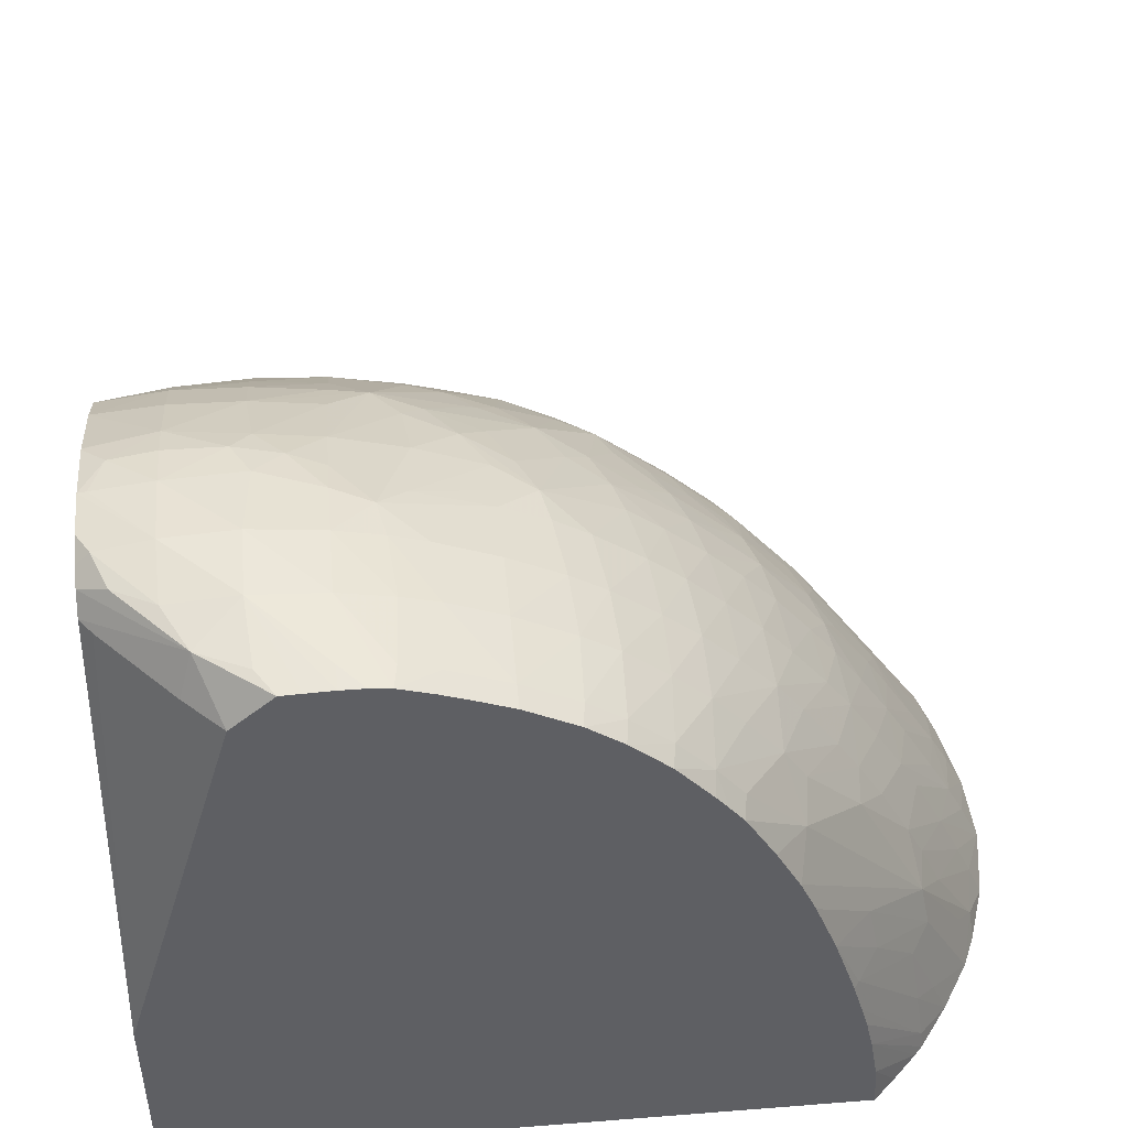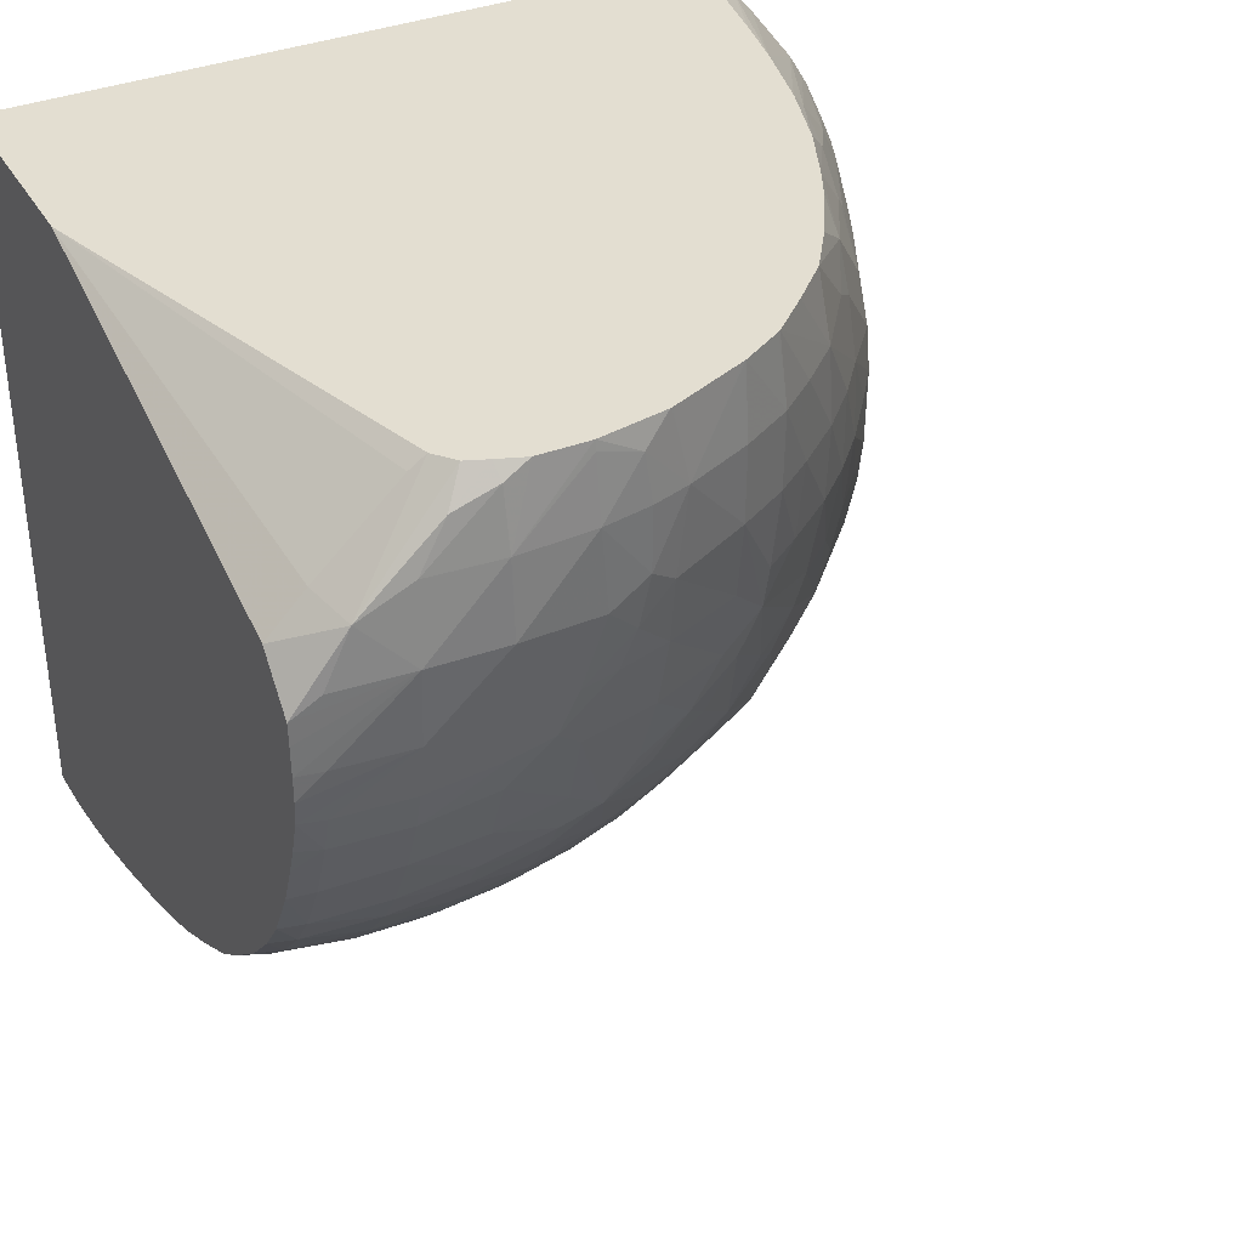
<metadata>
{"format":"obj","ext":"obj","renderer":"f3d","projection":"perspective","resolution":1024,"background":"white","views":[{"elev":46.9,"azim":-95.1,"up":"+Z"},{"elev":36.3,"azim":-26.8,"up":"+Y"}]}
</metadata>
<code>
v -0.08212 0.06192 0.1032
v -0.08154 0.06132 0.1032
v -0.08212 0.062 0.1046
v -0.08212 0.08004 0.1032
v -0.08088 0.06065 0.1032
v -0.08212 0.06221 0.1058
v -0.08212 0.08004 0.1086
v -0.06477 0.08004 0.1032
v -0.08065 0.06044 0.1032
v -0.08212 0.0624 0.1067
v -0.08059 0.0605 0.1038
v -0.08117 0.07784 0.1195
v -0.07914 0.07972 0.1195
v -0.07875 0.08004 0.1196
v -0.08212 0.07688 0.1195
v -0.06376 0.07918 0.1032
v -0.06494 0.08004 0.1048
v -0.07953 0.05963 0.1032
v -0.08212 0.06259 0.1074
v -0.08035 0.06067 0.105
v -0.08192 0.0627 0.1083
v -0.08077 0.07753 0.1206
v -0.07834 0.08004 0.1201
v -0.08212 0.07576 0.1205
v -0.06378 0.07916 0.1035
v -0.06349 0.07888 0.1032
v -0.06528 0.08004 0.1069
v -0.07824 0.05885 0.1032
v -0.07968 0.06008 0.1045
v -0.08212 0.06284 0.1083
v -0.07997 0.06087 0.1065
v -0.08099 0.0621 0.1083
v -0.08212 0.06342 0.1102
v -0.0795 0.07819 0.1207
v -0.0788 0.07928 0.1205
v -0.08143 0.07623 0.1206
v -0.07962 0.07639 0.121
v -0.07782 0.08004 0.1203
v -0.08212 0.07522 0.1206
v -0.06555 0.08004 0.1083
v -0.06315 0.07848 0.1032
v -0.07738 0.05848 0.1032
v -0.07705 0.05856 0.1039
v -0.0777 0.05906 0.1046
v -0.07874 0.0605 0.1075
v -0.07904 0.06031 0.1065
v -0.08069 0.06231 0.1095
v -0.08212 0.064 0.1117
v -0.07775 0.07826 0.1209
v -0.07775 0.07969 0.1206
v -0.08212 0.07452 0.1206
v -0.08149 0.07452 0.1207
v -0.07962 0.07452 0.1209
v -0.07775 0.07639 0.121
v -0.07714 0.08004 0.1206
v -0.06596 0.08004 0.1101
v -0.06205 0.07705 0.1032
v -0.07589 0.05799 0.1032
v -0.07589 0.0584 0.1042
v -0.07775 0.0598 0.1065
v -0.07775 0.06036 0.1078
v -0.07775 0.06079 0.1087
v -0.07877 0.06236 0.1112
v -0.08085 0.06412 0.1132
v -0.08148 0.06384 0.1121
v -0.0821 0.0644 0.1127
v -0.08212 0.06439 0.1126
v -0.07589 0.07826 0.1208
v -0.07589 0.07981 0.1206
v -0.07589 0.08004 0.1206
v -0.08212 0.07391 0.1206
v -0.08212 0.07336 0.1205
v -0.08149 0.07326 0.1206
v -0.07962 0.07316 0.1206
v -0.07775 0.07452 0.1208
v -0.07626 0.07452 0.1206
v -0.0757 0.0762 0.1207
v -0.06601 0.08004 0.1103
v -0.06167 0.07642 0.1032
v -0.06545 0.07944 0.1098
v -0.07402 0.05771 0.1032
v -0.07589 0.0588 0.1052
v -0.07589 0.0594 0.1065
v -0.07775 0.06159 0.1102
v -0.07589 0.06018 0.1081
v -0.07775 0.06226 0.1114
v -0.07962 0.06395 0.1135
v -0.07962 0.06455 0.1144
v -0.08149 0.06572 0.1154
v -0.08212 0.06583 0.1153
v -0.08212 0.06505 0.1139
v -0.08212 0.06441 0.1127
v -0.0747 0.07826 0.1206
v -0.07485 0.07944 0.1205
v -0.07471 0.0767 0.1206
v -0.0742 0.08004 0.1202
v -0.08212 0.07248 0.1203
v -0.08149 0.07233 0.1203
v -0.07962 0.07222 0.1203
v -0.07775 0.07331 0.1206
v -0.0767 0.07351 0.1205
v -0.07533 0.07452 0.1204
v -0.07495 0.07546 0.1205
v -0.06658 0.08004 0.1121
v -0.06154 0.07619 0.1032
v -0.06366 0.07746 0.1076
v -0.06567 0.07906 0.111
v -0.07215 0.05779 0.1032
v -0.07402 0.05827 0.1045
v -0.07402 0.05873 0.1054
v -0.07589 0.06068 0.109
v -0.07589 0.06217 0.1115
v -0.07775 0.06284 0.1123
v -0.07589 0.06139 0.1102
v -0.07775 0.06377 0.1137
v -0.07775 0.06446 0.1146
v -0.07962 0.06548 0.1156
v -0.08149 0.06644 0.1163
v -0.08212 0.06621 0.1158
v -0.07376 0.07826 0.1203
v -0.07416 0.08004 0.1202
v -0.07406 0.0762 0.1203
v -0.08212 0.0718 0.12
v -0.08149 0.07079 0.1197
v -0.07962 0.07079 0.1197
v -0.07775 0.07079 0.1196
v -0.07775 0.07238 0.1203
v -0.07589 0.07079 0.1193
v -0.076 0.07279 0.1201
v -0.07402 0.07265 0.1195
v -0.07402 0.07452 0.12
v -0.06721 0.08004 0.1135
v -0.06168 0.07582 0.1042
v -0.06079 0.07447 0.1032
v -0.06392 0.07678 0.1089
v -0.06194 0.07528 0.1054
v -0.06588 0.07837 0.1121
v -0.07029 0.05816 0.1032
v -0.07215 0.05832 0.1043
v -0.07215 0.05882 0.1053
v -0.07402 0.05931 0.1065
v -0.07402 0.06017 0.108
v -0.07402 0.06071 0.109
v -0.07402 0.06224 0.1113
v -0.07589 0.06282 0.1124
v -0.07402 0.0615 0.1102
v -0.07589 0.06452 0.1146
v -0.07775 0.06539 0.1156
v -0.07962 0.0663 0.1165
v -0.07589 0.06375 0.1136
v -0.08149 0.06738 0.1174
v -0.08212 0.06747 0.1173
v -0.08212 0.06652 0.1162
v -0.07215 0.07826 0.1195
v -0.07215 0.08004 0.1194
v -0.07223 0.08004 0.1194
v -0.07414 0.08004 0.1202
v -0.07215 0.07639 0.1195
v -0.07215 0.07452 0.1193
v -0.08212 0.07079 0.1196
v -0.08149 0.06936 0.1189
v -0.07962 0.06929 0.119
v -0.07775 0.06938 0.1189
v -0.07589 0.06958 0.1188
v -0.07482 0.06977 0.1187
v -0.07413 0.07084 0.1189
v -0.07286 0.0715 0.1187
v -0.0722 0.07281 0.1189
v -0.07119 0.07353 0.1186
v -0.06725 0.08004 0.1136
v -0.0603 0.07265 0.1032
v -0.06145 0.07461 0.1047
v -0.06427 0.07625 0.1101
v -0.06543 0.07782 0.1116
v -0.06373 0.07553 0.1093
v -0.06176 0.07404 0.1058
v -0.06749 0.07918 0.1149
v -0.06571 0.0769 0.1128
v -0.06978 0.05829 0.1032
v -0.06934 0.05865 0.1037
v -0.07029 0.05852 0.1039
v -0.07215 0.05954 0.1065
v -0.07215 0.06089 0.1087
v -0.07215 0.06031 0.1078
v -0.07292 0.06234 0.1112
v -0.07402 0.06294 0.1123
v -0.07402 0.06388 0.1135
v -0.07402 0.06472 0.1144
v -0.07589 0.06546 0.1156
v -0.07775 0.0663 0.1166
v -0.07962 0.06723 0.1174
v -0.08149 0.06843 0.1183
v -0.08212 0.06851 0.1182
v -0.07091 0.07826 0.1188
v -0.07093 0.07639 0.1188
v -0.07112 0.08004 0.1188
v -0.07108 0.07452 0.1187
v -0.08212 0.06944 0.1189
v -0.07962 0.06836 0.1184
v -0.07775 0.06844 0.1183
v -0.07589 0.06865 0.1182
v -0.07226 0.06893 0.1171
v -0.07358 0.07025 0.1184
v -0.07402 0.06766 0.117
v -0.07295 0.0679 0.1168
v -0.0722 0.07084 0.1181
v -0.07162 0.07228 0.1184
v -0.07014 0.07452 0.118
v -0.07032 0.07096 0.1171
v -0.06934 0.0717 0.1168
v -0.06915 0.07265 0.1169
v -0.06766 0.08004 0.1145
v -0.06009 0.07079 0.1032
v -0.06094 0.07265 0.1046
v -0.06558 0.07565 0.1131
v -0.06364 0.07452 0.1095
v -0.06307 0.07452 0.1083
v -0.06842 0.08004 0.1158
v -0.06919 0.08004 0.1169
v -0.06793 0.07844 0.1158
v -0.06734 0.07794 0.1151
v -0.06904 0.05856 0.1032
v -0.06838 0.05892 0.1032
v -0.06853 0.05964 0.1045
v -0.06896 0.06029 0.1059
v -0.06978 0.06071 0.1071
v -0.07103 0.06045 0.1075
v -0.07224 0.0619 0.1103
v -0.07167 0.06254 0.1109
v -0.0726 0.06405 0.1132
v -0.07402 0.06566 0.1153
v -0.07589 0.06642 0.1165
v -0.07775 0.06723 0.1174
v -0.06997 0.07826 0.1181
v -0.07106 0.08004 0.1187
v -0.06999 0.07639 0.1181
v -0.07589 0.06736 0.1173
v -0.07096 0.06957 0.1169
v -0.0717 0.06832 0.1165
v -0.07402 0.06673 0.1163
v -0.07266 0.06591 0.1151
v -0.07218 0.06707 0.1158
v -0.06892 0.07452 0.1171
v -0.06972 0.07046 0.1165
v -0.06762 0.07021 0.1148
v -0.06822 0.07265 0.1161
v -0.06016 0.07079 0.1034
v -0.06025 0.069 0.1032
v -0.06164 0.07265 0.106
v -0.06409 0.07452 0.1104
v -0.0672 0.07639 0.1153
v -0.06552 0.07452 0.1132
v -0.06493 0.07452 0.1121
v -0.07013 0.08004 0.1179
v -0.06897 0.07826 0.1171
v -0.06814 0.05906 0.1032
v -0.06796 0.05917 0.1032
v -0.06771 0.06066 0.1053
v -0.06933 0.06237 0.1093
v -0.07036 0.06119 0.1082
v -0.07029 0.06215 0.1096
v -0.07029 0.06287 0.1106
v -0.07135 0.06432 0.1129
v -0.07201 0.06511 0.114
v -0.06887 0.07639 0.1172
v -0.06894 0.06892 0.1152
v -0.06929 0.06792 0.1149
v -0.07142 0.06624 0.1148
v -0.07029 0.06756 0.1152
v -0.06798 0.07452 0.1162
v -0.06576 0.07038 0.1128
v -0.06741 0.07146 0.115
v -0.06801 0.06892 0.1144
v -0.06703 0.06892 0.1135
v -0.06725 0.07265 0.1151
v -0.06079 0.07079 0.1046
v -0.06211 0.07265 0.107
v -0.06026 0.06891 0.1032
v -0.06794 0.07639 0.1162
v -0.06714 0.07452 0.1153
v -0.06621 0.07452 0.1141
v -0.06554 0.07265 0.1131
v -0.0649 0.07265 0.1121
v -0.06405 0.07265 0.1106
v -0.06353 0.07265 0.1097
v -0.06281 0.07265 0.1083
v -0.06681 0.05988 0.1032
v -0.06707 0.06024 0.1041
v -0.06743 0.06235 0.1075
v -0.06808 0.0628 0.1087
v -0.06862 0.06346 0.11
v -0.06915 0.06412 0.1113
v -0.07029 0.0638 0.1117
v -0.07029 0.06466 0.1126
v -0.07029 0.06559 0.1135
v -0.07029 0.06663 0.1144
v -0.06918 0.06597 0.1132
v -0.06724 0.06585 0.1114
v -0.06794 0.06659 0.1126
v -0.06737 0.06784 0.1131
v -0.0661 0.06892 0.1125
v -0.06536 0.06892 0.1115
v -0.06368 0.06964 0.1094
v -0.06518 0.07092 0.1122
v -0.0656 0.07163 0.113
v -0.06632 0.07265 0.1141
v -0.06158 0.07079 0.1061
v -0.06075 0.06703 0.1032
v -0.06101 0.06892 0.1046
v -0.06357 0.07079 0.1096
v -0.06284 0.07079 0.1083
v -0.06209 0.07079 0.1071
v -0.06604 0.06041 0.1032
v -0.06583 0.06069 0.1035
v -0.06563 0.0624 0.1055
v -0.06726 0.06405 0.1095
v -0.0679 0.0646 0.1108
v -0.06662 0.06526 0.1101
v -0.06544 0.06591 0.1095
v -0.06599 0.06667 0.1107
v -0.06558 0.06791 0.1112
v -0.06439 0.06898 0.1101
v -0.06375 0.06611 0.1074
v -0.06391 0.0684 0.109
v -0.06227 0.06892 0.1068
v -0.06171 0.06892 0.1059
v -0.06415 0.07079 0.1105
v -0.06186 0.0679 0.1056
v -0.06151 0.06719 0.1046
v -0.0621 0.06666 0.1052
v -0.0617 0.0658 0.104
v -0.06098 0.06646 0.1032
v -0.06538 0.06092 0.1032
v -0.06472 0.06151 0.1032
v -0.06511 0.06193 0.1043
v -0.06387 0.06251 0.1035
v -0.06551 0.06414 0.1076
v -0.06601 0.06466 0.1088
v -0.06378 0.06428 0.1055
v -0.06356 0.06706 0.1077
v -0.06209 0.06456 0.1034
v -0.06261 0.06719 0.1063
v -0.0619 0.0647 0.1032
v -0.06146 0.06543 0.1032
v -0.06419 0.062 0.1032
v -0.06339 0.06282 0.1032
v -0.06333 0.06375 0.1043
v -0.06291 0.06338 0.1032
v -0.06226 0.0642 0.1032
f 1 2 3
f 1 3 6
f 1 6 10
f 1 10 19
f 1 19 30
f 1 30 33
f 1 33 48
f 1 48 67
f 1 67 92
f 1 92 91
f 1 91 90
f 1 90 119
f 1 119 153
f 1 153 152
f 1 152 193
f 1 193 198
f 1 198 160
f 1 160 123
f 1 123 97
f 1 97 72
f 1 72 71
f 1 71 51
f 1 51 39
f 1 39 24
f 1 24 15
f 1 15 7
f 1 7 4
f 1 4 8
f 1 8 16
f 1 16 26
f 1 26 41
f 1 41 57
f 1 57 79
f 1 79 105
f 1 105 134
f 1 134 171
f 1 171 213
f 1 213 248
f 1 248 278
f 1 278 308
f 1 308 332
f 1 332 344
f 1 344 343
f 1 343 349
f 1 349 348
f 1 348 346
f 1 346 345
f 1 345 334
f 1 334 333
f 1 333 313
f 1 313 287
f 1 287 257
f 1 257 256
f 1 256 223
f 1 223 222
f 1 222 179
f 1 179 138
f 1 138 108
f 1 108 81
f 1 81 58
f 1 58 42
f 1 42 28
f 1 28 18
f 1 18 9
f 1 9 5
f 1 5 2
f 2 5 3
f 3 5 6
f 4 7 14
f 4 14 23
f 4 23 38
f 4 38 55
f 4 55 70
f 4 70 96
f 4 96 121
f 4 121 157
f 4 157 156
f 4 156 155
f 4 155 196
f 4 196 235
f 4 235 254
f 4 254 219
f 4 219 218
f 4 218 212
f 4 212 170
f 4 170 132
f 4 132 104
f 4 104 78
f 4 78 56
f 4 56 40
f 4 40 27
f 4 27 17
f 4 17 8
f 5 9 6
f 6 9 11
f 6 11 10
f 7 12 13
f 7 13 14
f 7 15 12
f 8 17 16
f 9 18 11
f 10 11 19
f 11 18 20
f 11 20 21
f 11 21 19
f 12 22 13
f 12 15 22
f 13 22 14
f 14 22 23
f 15 24 22
f 16 25 26
f 16 17 25
f 17 27 25
f 18 28 29
f 18 29 20
f 19 21 30
f 20 29 31
f 20 31 21
f 21 32 33
f 21 33 30
f 21 31 32
f 22 34 35
f 22 35 23
f 22 24 36
f 22 36 37
f 22 37 34
f 23 35 38
f 24 39 37
f 24 37 36
f 25 27 40
f 25 40 26
f 26 40 41
f 28 42 43
f 28 43 44
f 28 44 45
f 28 45 46
f 28 46 29
f 29 46 31
f 31 46 32
f 32 47 33
f 32 46 47
f 33 47 48
f 34 37 49
f 34 49 50
f 34 50 35
f 35 50 38
f 37 39 51
f 37 51 52
f 37 52 53
f 37 53 54
f 37 54 49
f 38 50 55
f 40 56 57
f 40 57 41
f 42 58 43
f 43 58 59
f 43 59 60
f 43 60 45
f 43 45 44
f 45 60 61
f 45 61 62
f 45 62 63
f 45 63 64
f 45 64 65
f 45 65 66
f 45 66 47
f 45 47 46
f 47 66 48
f 48 66 67
f 49 68 69
f 49 69 70
f 49 70 55
f 49 55 50
f 49 54 68
f 51 71 52
f 52 71 53
f 53 71 72
f 53 72 73
f 53 73 74
f 53 74 75
f 53 75 54
f 54 75 76
f 54 76 77
f 54 77 68
f 56 78 57
f 57 78 80
f 57 80 79
f 58 81 59
f 59 81 82
f 59 82 60
f 60 82 61
f 61 82 83
f 61 83 62
f 62 84 63
f 62 83 85
f 62 85 84
f 63 86 87
f 63 87 64
f 63 84 86
f 64 87 88
f 64 88 89
f 64 89 90
f 64 90 91
f 64 91 66
f 64 66 65
f 66 92 67
f 66 91 92
f 68 93 94
f 68 94 69
f 68 77 95
f 68 95 93
f 69 94 70
f 70 94 96
f 72 97 98
f 72 98 73
f 73 98 99
f 73 99 74
f 74 100 75
f 74 99 100
f 75 100 101
f 75 101 76
f 76 102 103
f 76 103 77
f 76 101 102
f 77 103 95
f 78 104 80
f 79 80 106
f 79 106 105
f 80 104 107
f 80 107 106
f 81 108 109
f 81 109 83
f 81 83 82
f 83 109 110
f 83 110 85
f 84 85 111
f 84 111 86
f 85 110 111
f 86 112 113
f 86 113 87
f 86 111 114
f 86 114 112
f 87 113 88
f 88 113 115
f 88 115 116
f 88 116 117
f 88 117 118
f 88 118 89
f 89 118 90
f 90 118 119
f 93 120 94
f 93 95 120
f 94 120 121
f 94 121 96
f 95 103 122
f 95 122 120
f 97 123 98
f 98 123 124
f 98 124 99
f 99 124 125
f 99 125 126
f 99 126 127
f 99 127 100
f 100 127 101
f 101 127 128
f 101 128 129
f 101 129 130
f 101 130 102
f 102 131 103
f 102 130 131
f 103 131 122
f 104 132 107
f 105 133 134
f 105 106 133
f 106 107 135
f 106 135 136
f 106 136 133
f 107 132 137
f 107 137 135
f 108 138 139
f 108 139 110
f 108 110 109
f 110 140 141
f 110 141 111
f 110 139 140
f 111 141 142
f 111 142 143
f 111 143 114
f 112 144 145
f 112 145 115
f 112 115 113
f 112 114 143
f 112 143 146
f 112 146 144
f 115 145 116
f 116 147 148
f 116 148 149
f 116 149 117
f 116 145 150
f 116 150 147
f 117 149 118
f 118 149 151
f 118 151 152
f 118 152 153
f 118 153 119
f 120 154 155
f 120 155 156
f 120 156 157
f 120 157 121
f 120 122 158
f 120 158 154
f 122 131 159
f 122 159 158
f 123 160 124
f 124 160 161
f 124 161 162
f 124 162 125
f 125 163 126
f 125 162 163
f 126 128 127
f 126 163 164
f 126 164 128
f 128 164 165
f 128 165 129
f 129 165 166
f 129 166 130
f 130 166 167
f 130 167 168
f 130 168 131
f 131 168 169
f 131 169 159
f 132 170 137
f 133 136 134
f 134 136 172
f 134 172 171
f 135 173 136
f 135 137 174
f 135 174 173
f 136 173 175
f 136 175 176
f 136 176 172
f 137 170 177
f 137 177 178
f 137 178 174
f 138 179 180
f 138 180 181
f 138 181 139
f 139 181 140
f 140 182 143
f 140 143 142
f 140 142 141
f 140 181 182
f 143 183 146
f 143 182 184
f 143 184 183
f 144 185 186
f 144 186 145
f 144 146 185
f 145 186 150
f 146 183 185
f 147 150 187
f 147 187 188
f 147 188 189
f 147 189 148
f 148 189 190
f 148 190 149
f 149 190 191
f 149 191 151
f 150 186 187
f 151 191 192
f 151 192 193
f 151 193 152
f 154 194 155
f 154 158 195
f 154 195 194
f 155 194 196
f 158 159 169
f 158 169 197
f 158 197 195
f 160 198 161
f 161 198 192
f 161 192 199
f 161 199 162
f 162 199 200
f 162 200 163
f 163 200 201
f 163 201 164
f 164 201 165
f 165 202 203
f 165 203 167
f 165 167 166
f 165 201 204
f 165 204 205
f 165 205 202
f 167 203 206
f 167 206 207
f 167 207 168
f 168 207 169
f 169 208 197
f 169 207 209
f 169 209 210
f 169 210 211
f 169 211 208
f 170 212 177
f 171 172 176
f 171 176 214
f 171 214 213
f 173 174 178
f 173 178 175
f 175 178 215
f 175 215 216
f 175 216 217
f 175 217 176
f 176 217 214
f 177 212 218
f 177 218 219
f 177 219 220
f 177 220 221
f 177 221 215
f 177 215 178
f 179 222 180
f 180 222 223
f 180 223 224
f 180 224 225
f 180 225 226
f 180 226 227
f 180 227 181
f 181 227 182
f 182 227 184
f 183 228 185
f 183 184 227
f 183 227 228
f 185 229 230
f 185 230 187
f 185 187 186
f 185 228 229
f 187 230 188
f 188 231 189
f 188 230 231
f 189 231 232
f 189 232 190
f 190 232 233
f 190 233 191
f 191 233 199
f 191 199 192
f 192 198 193
f 194 234 235
f 194 235 196
f 194 195 236
f 194 236 234
f 195 197 208
f 195 208 236
f 199 233 200
f 200 233 237
f 200 237 201
f 201 237 204
f 202 238 203
f 202 205 239
f 202 239 238
f 203 238 206
f 204 237 240
f 204 240 205
f 205 240 241
f 205 241 242
f 205 242 239
f 206 238 207
f 207 238 209
f 208 243 236
f 208 211 243
f 209 238 244
f 209 244 210
f 210 244 245
f 210 245 211
f 211 245 246
f 211 246 243
f 213 247 248
f 213 214 249
f 213 249 247
f 214 217 216
f 214 216 250
f 214 250 249
f 215 251 252
f 215 252 253
f 215 253 250
f 215 250 216
f 215 221 251
f 219 254 255
f 219 255 220
f 220 255 251
f 220 251 221
f 223 256 224
f 224 256 257
f 224 257 258
f 224 258 225
f 225 258 259
f 225 259 226
f 226 260 227
f 226 259 261
f 226 261 260
f 227 260 261
f 227 261 229
f 227 229 228
f 229 261 262
f 229 262 263
f 229 263 230
f 230 263 264
f 230 264 241
f 230 241 231
f 231 241 240
f 231 240 232
f 232 240 237
f 232 237 233
f 234 255 235
f 234 236 265
f 234 265 255
f 235 255 254
f 236 243 265
f 238 266 244
f 238 239 267
f 238 267 266
f 239 242 268
f 239 268 269
f 239 269 267
f 241 264 268
f 241 268 242
f 243 270 265
f 243 246 270
f 244 266 245
f 245 271 272
f 245 272 246
f 245 266 273
f 245 273 274
f 245 274 271
f 246 275 270
f 246 272 275
f 247 276 248
f 247 249 277
f 247 277 276
f 248 276 278
f 249 250 277
f 250 253 277
f 251 279 280
f 251 280 281
f 251 281 252
f 251 255 279
f 252 281 282
f 252 282 283
f 252 283 284
f 252 284 285
f 252 285 253
f 253 285 286
f 253 286 277
f 255 265 279
f 257 287 288
f 257 288 258
f 258 288 289
f 258 289 259
f 259 289 290
f 259 290 291
f 259 291 292
f 259 292 262
f 259 262 261
f 262 292 293
f 262 293 263
f 263 293 292
f 263 292 294
f 263 294 295
f 263 295 268
f 263 268 264
f 265 270 279
f 266 267 273
f 267 269 296
f 267 296 297
f 267 297 298
f 267 298 299
f 267 299 300
f 267 300 273
f 268 295 296
f 268 296 269
f 270 280 279
f 270 275 280
f 271 274 301
f 271 301 302
f 271 302 303
f 271 303 304
f 271 304 305
f 271 305 272
f 272 305 275
f 273 300 274
f 274 300 301
f 275 305 306
f 275 306 280
f 276 307 278
f 276 277 286
f 276 286 307
f 278 307 309
f 278 309 308
f 280 306 282
f 280 282 281
f 282 306 305
f 282 305 310
f 282 310 283
f 283 310 311
f 283 311 284
f 284 311 312
f 284 312 285
f 285 312 307
f 285 307 286
f 287 313 288
f 288 313 314
f 288 314 289
f 289 315 316
f 289 316 290
f 289 314 315
f 290 316 291
f 291 316 317
f 291 317 292
f 292 317 297
f 292 297 294
f 294 297 295
f 295 297 296
f 297 317 298
f 298 318 319
f 298 319 320
f 298 320 300
f 298 300 299
f 298 317 318
f 300 320 321
f 300 321 301
f 301 321 302
f 302 322 303
f 302 321 323
f 302 323 324
f 302 324 322
f 303 325 326
f 303 326 310
f 303 310 327
f 303 327 304
f 303 322 324
f 303 324 328
f 303 328 325
f 304 327 305
f 305 327 310
f 307 312 309
f 308 328 329
f 308 329 330
f 308 330 331
f 308 331 332
f 308 309 326
f 308 326 328
f 309 312 326
f 310 326 311
f 311 326 312
f 313 333 314
f 314 333 334
f 314 334 335
f 314 335 315
f 315 336 316
f 315 335 336
f 316 337 338
f 316 338 318
f 316 318 317
f 316 336 337
f 318 338 319
f 319 323 321
f 319 321 320
f 319 338 339
f 319 339 323
f 323 331 330
f 323 330 340
f 323 340 324
f 323 339 341
f 323 341 331
f 324 340 328
f 325 328 326
f 328 340 342
f 328 342 330
f 328 330 329
f 330 342 340
f 331 341 343
f 331 343 344
f 331 344 332
f 334 345 336
f 334 336 335
f 336 345 346
f 336 346 339
f 336 339 337
f 337 339 338
f 339 346 347
f 339 347 348
f 339 348 341
f 341 348 349
f 341 349 343
f 346 348 347

</code>
